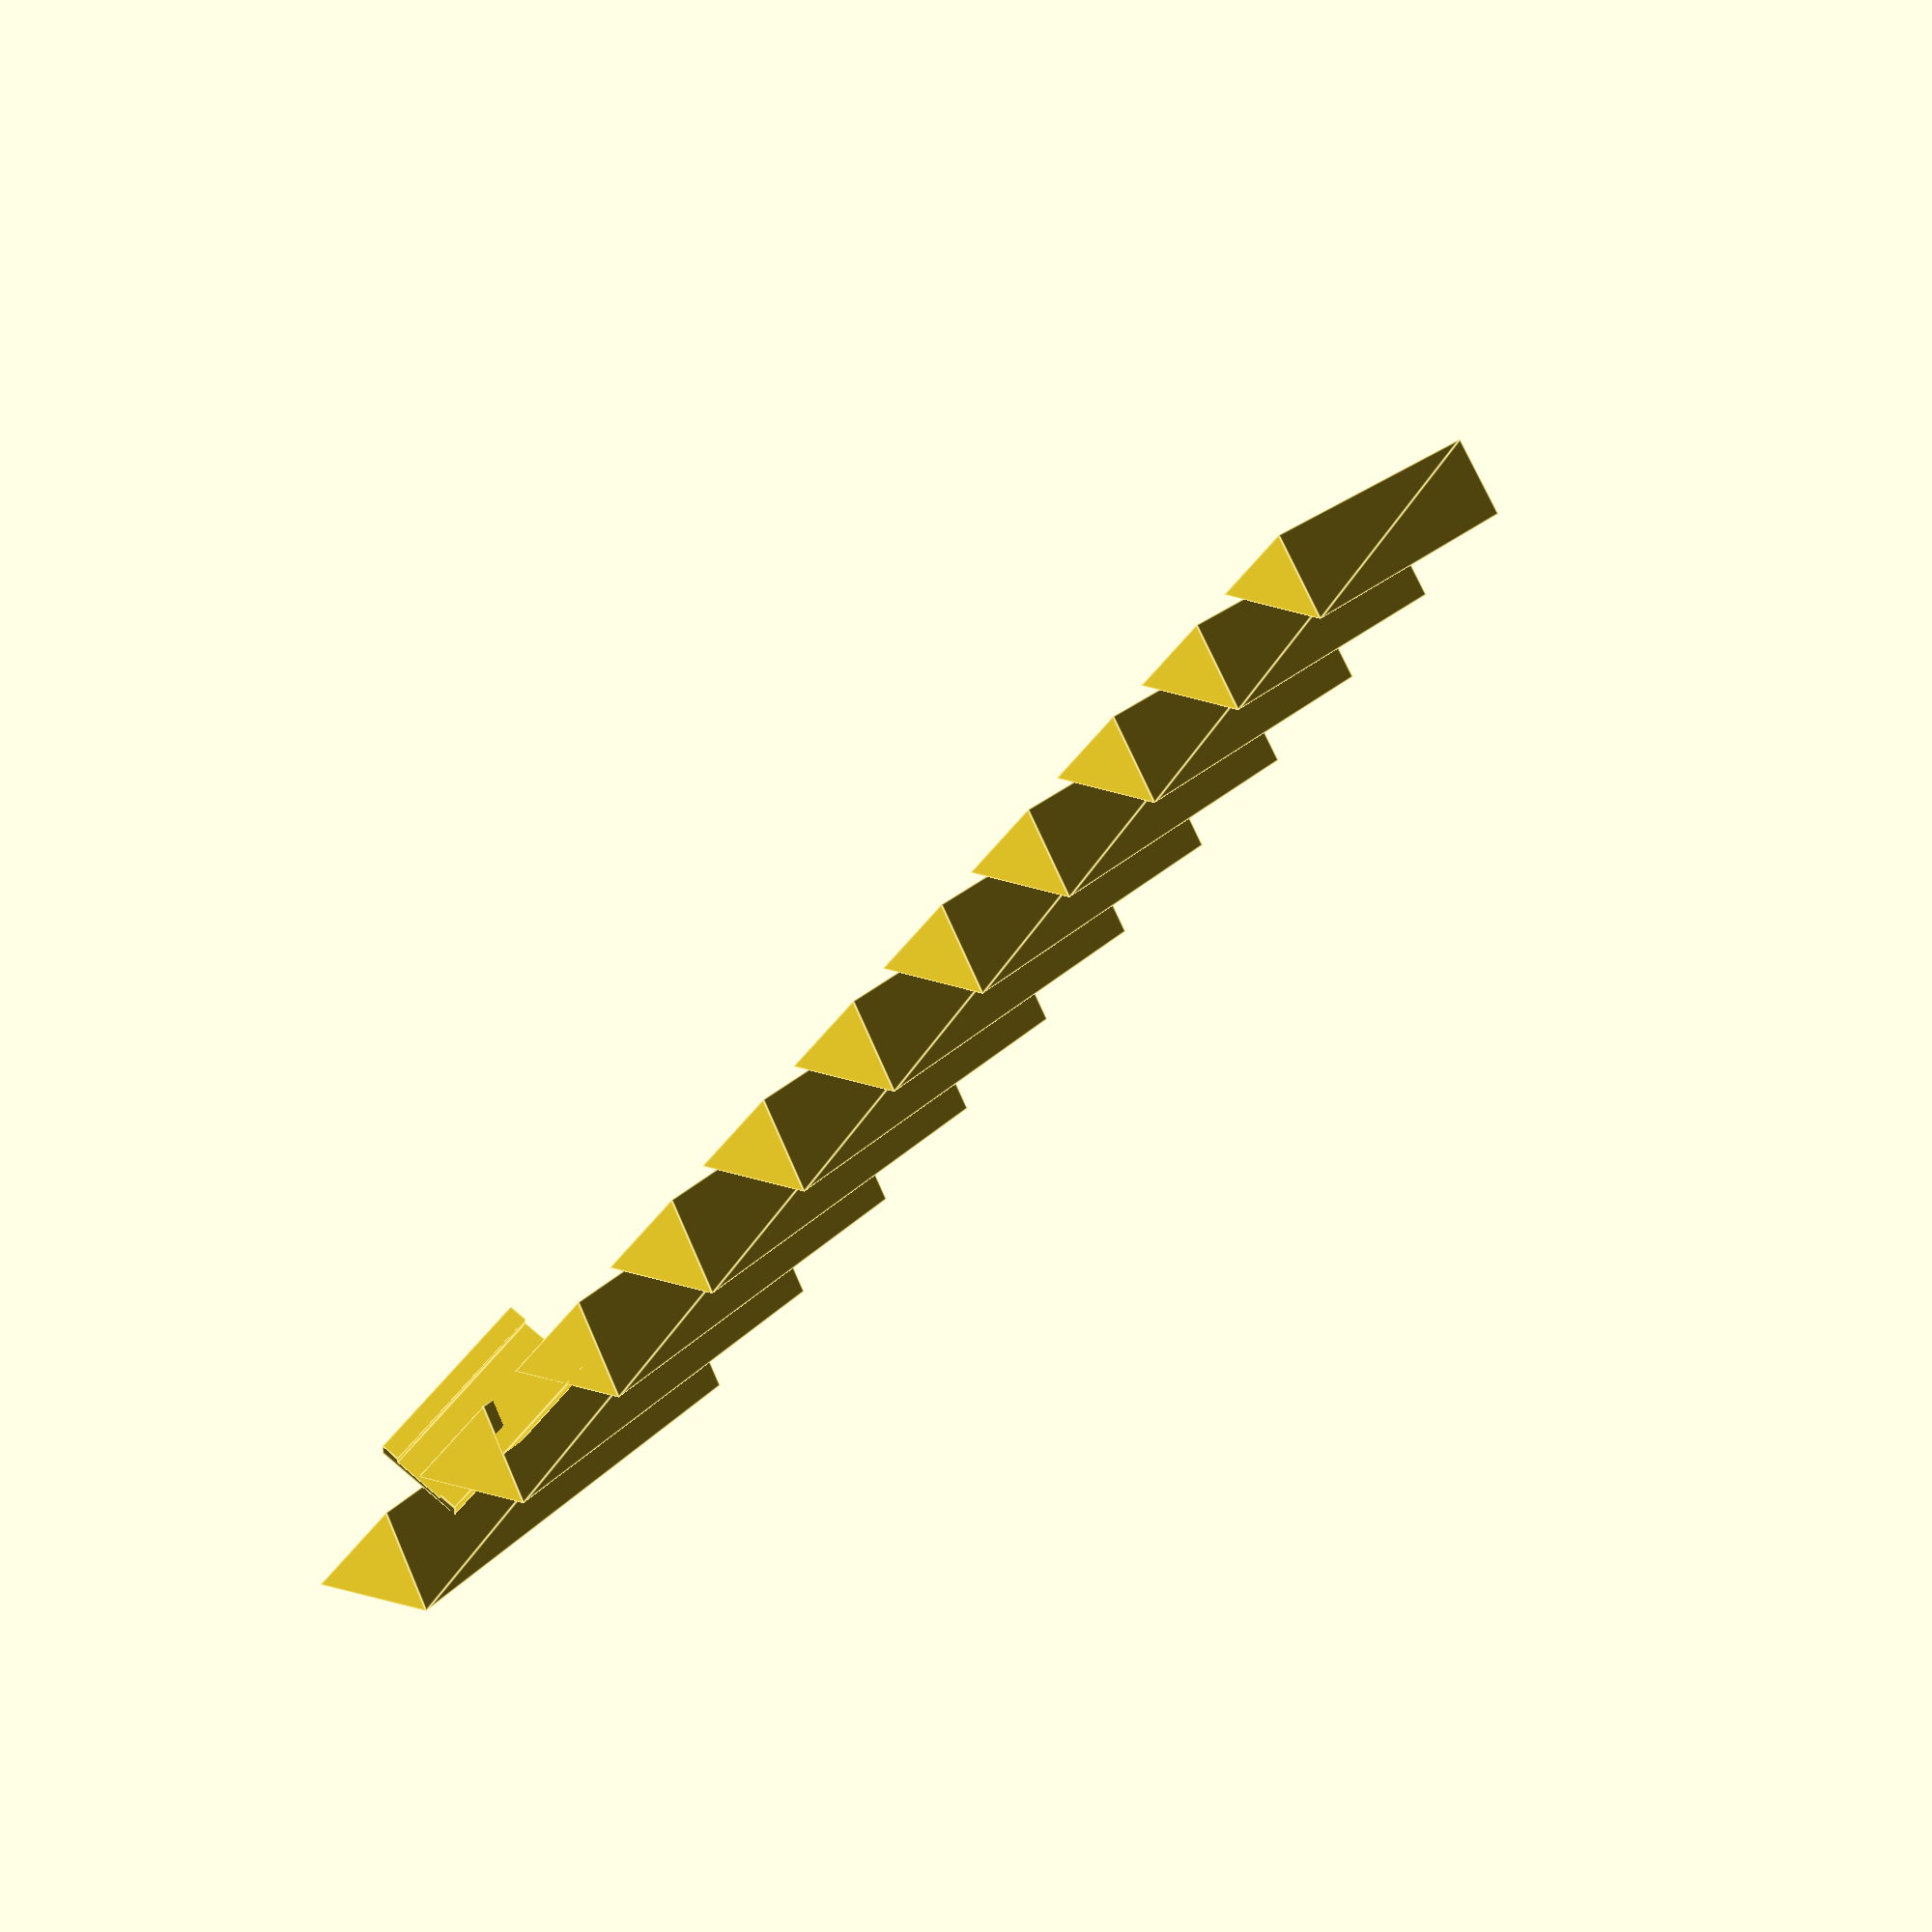
<openscad>
// Zip-Clip - zipper locking device
//
// Startup Weekend Maker Edition - Seattle
// June 29, 2013

// Epsilon - to ensure walls not coincident
E = 0.01;

module zip_clip(length,
                outer_width,
                outer_height,
                inner_height,
                zipper_width,
                groove_depth) {
  inner_width = zipper_width - 2 * groove_depth;

  difference() {
    translate([0, -outer_width / 2, 0])
      cube([length, outer_width, outer_height]);

    translate([-E, -inner_width / 2, -E])
      cube([length + 2 * E, inner_width, inner_height + E]);
  }
}

module grooves(width,
               depth,
               height,
               pitch,
               length) {
  extra = 1;
  steps = ceil(length / pitch) + extra;
  translate([-extra * pitch, 0, 0])
    step_pitch(steps=steps, pitch=pitch)
      groove(width=width, depth=depth, height=height);
}

module groove(width,
              depth,
              height) {
  multmatrix(m=[ [1, 0, 1, 0],
                 [0, 1, 0, 0],
                 [0, 0, 1, 0],
                 [0, 0, 0, 1]
               ])
  linear_extrude(height=height)
    polygon(points=[ [0, 0], [width, 0], [width / 2, depth] ]);
}

module step_pitch(steps, pitch) {
  for (i = [0: steps - 1]) {
    translate([i * pitch, 0, 0])
      child(0);
  }
}

zip_clip(length=20,
         outer_width=10.0,
         outer_height=3.0,
         inner_height=1.5,
         zipper_width=6.92,
         groove_depth=0.5);



grooves(width=10, depth=10, height=50, pitch=15, length=150);
</openscad>
<views>
elev=20.4 azim=230.4 roll=174.5 proj=p view=edges
</views>
